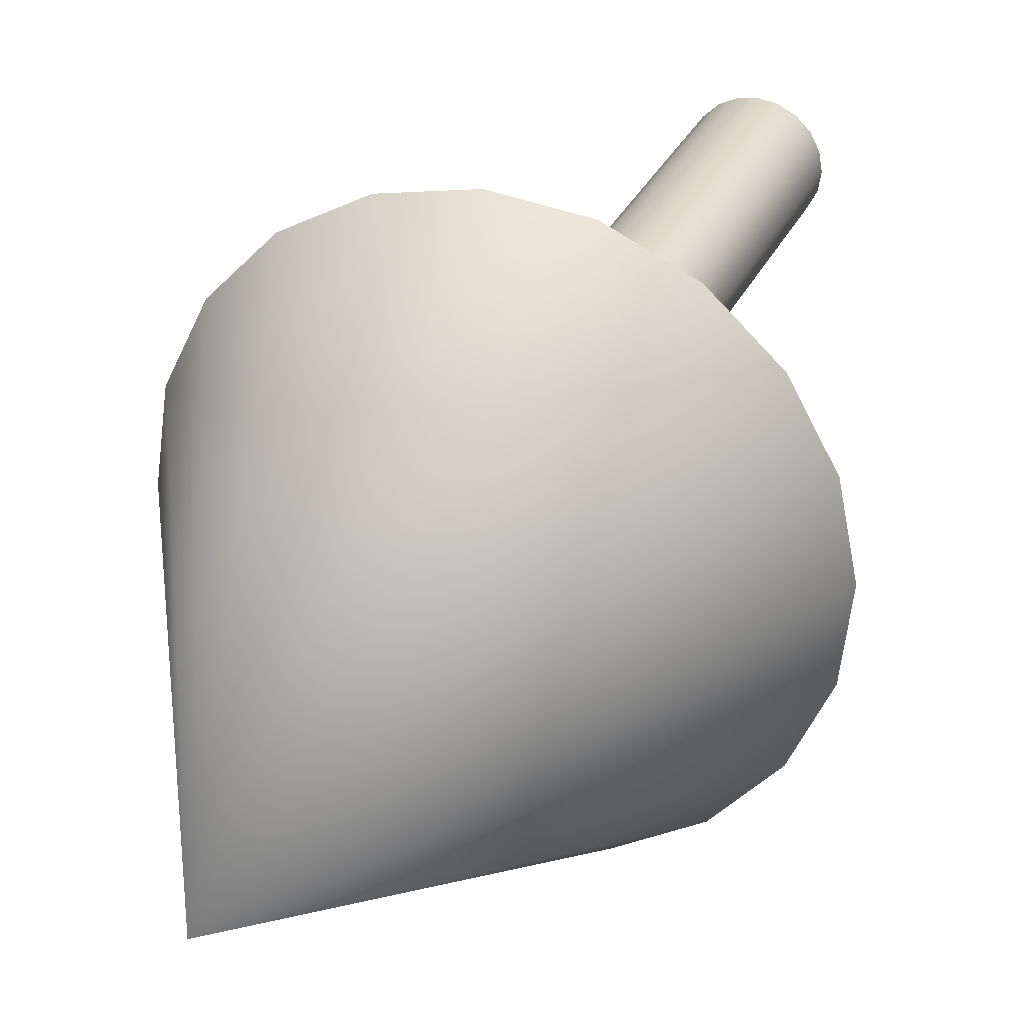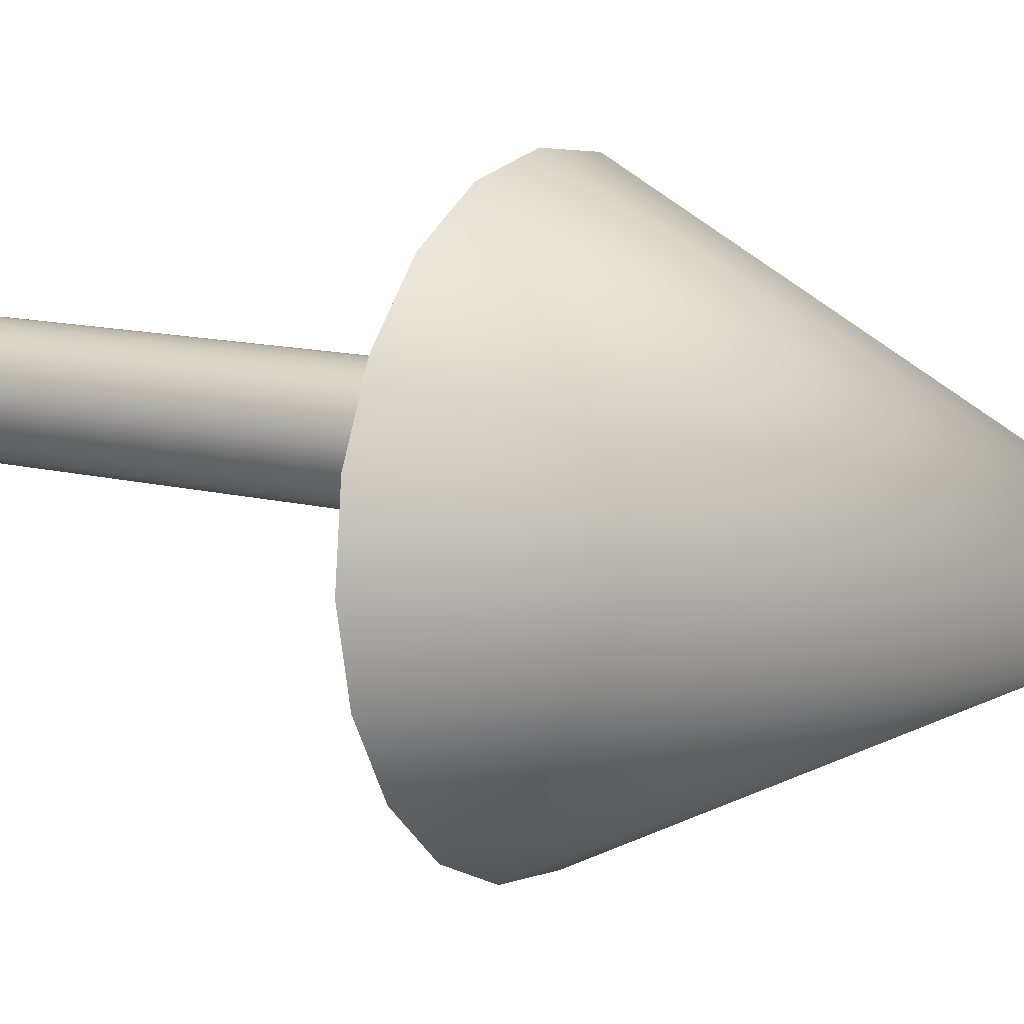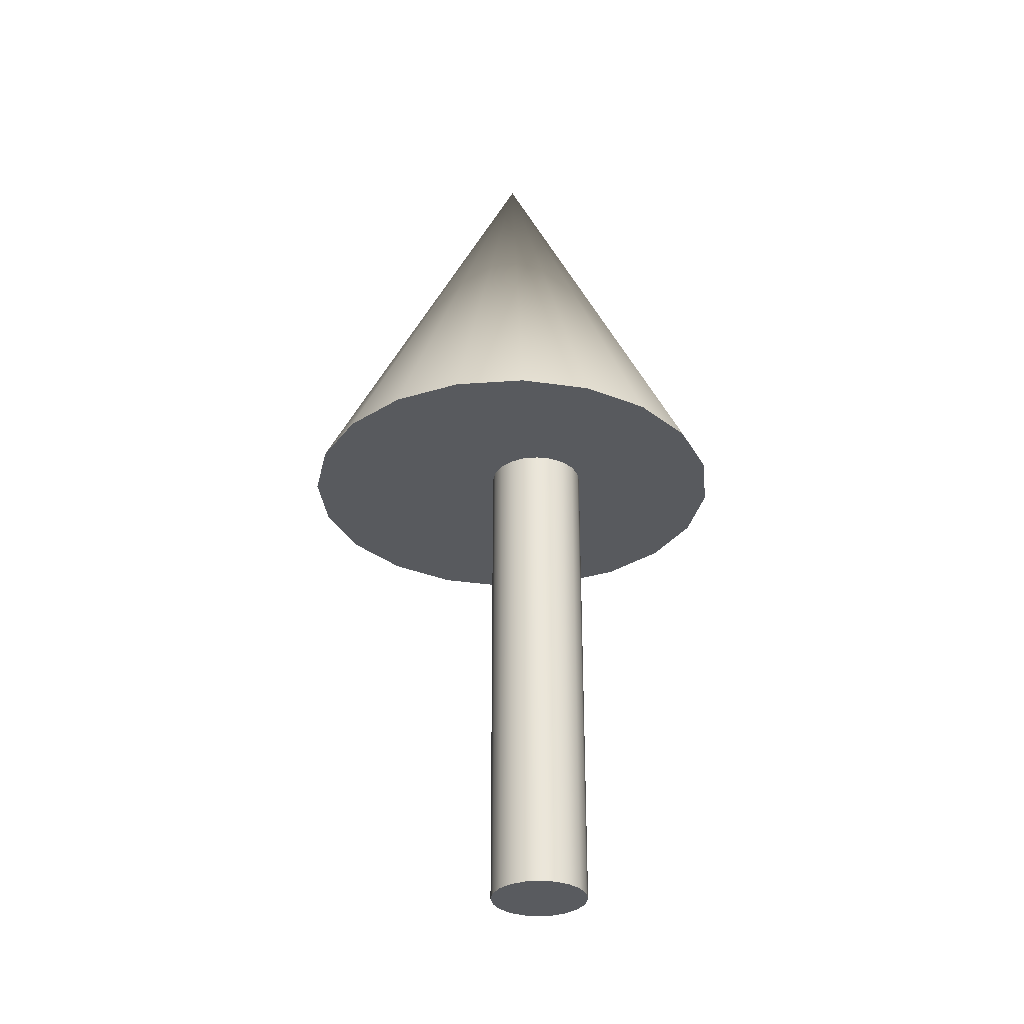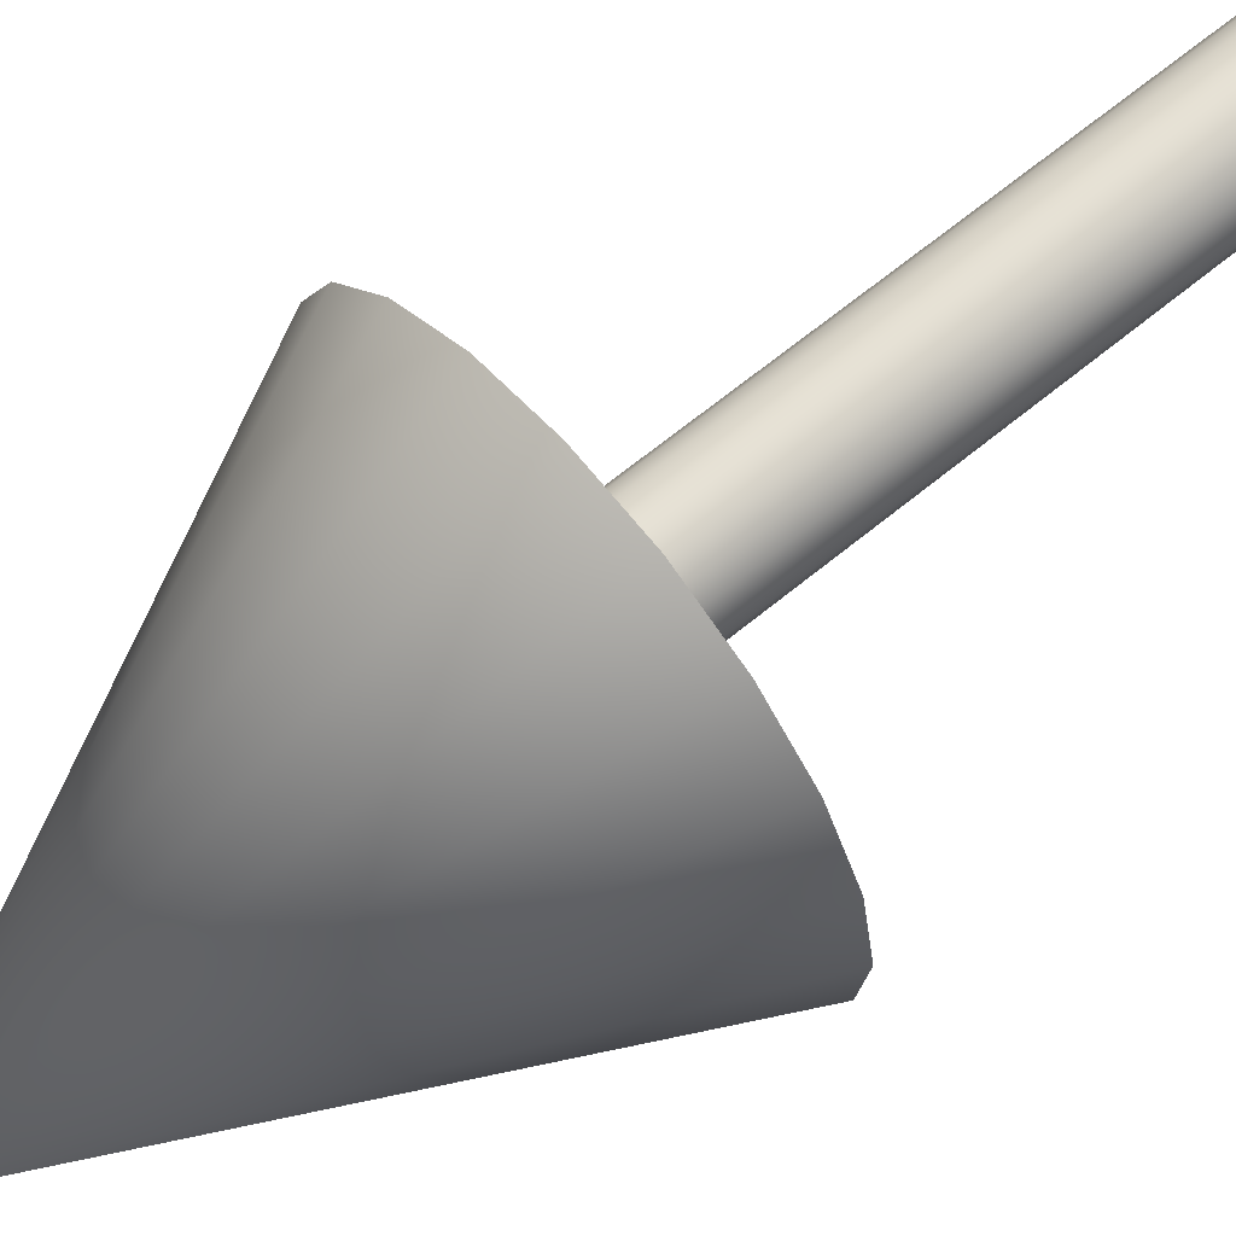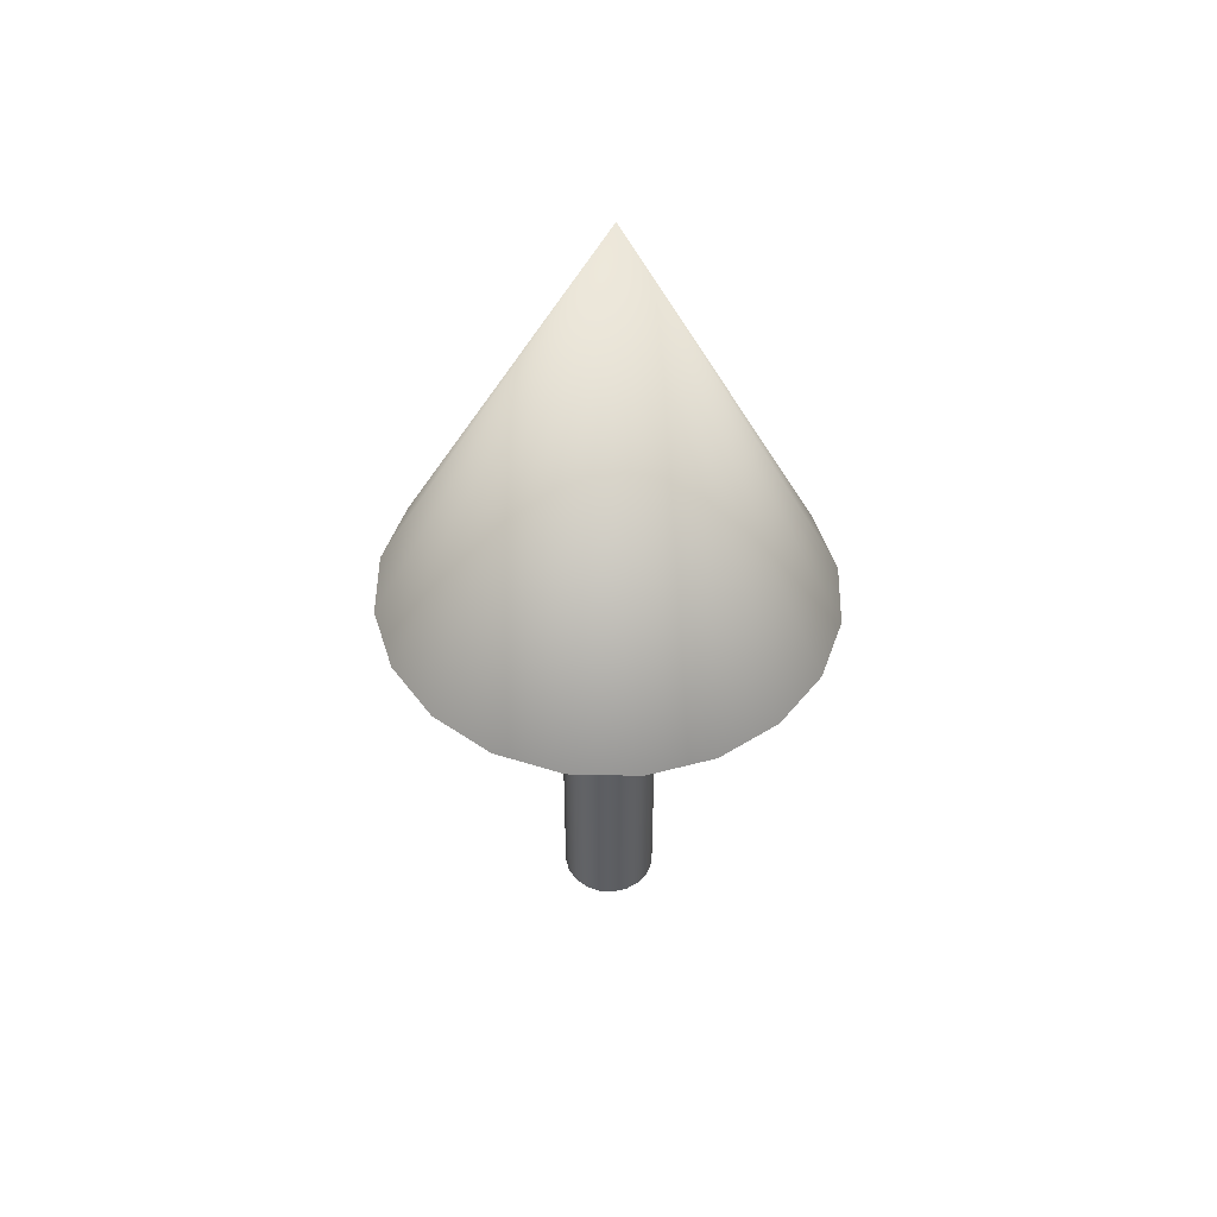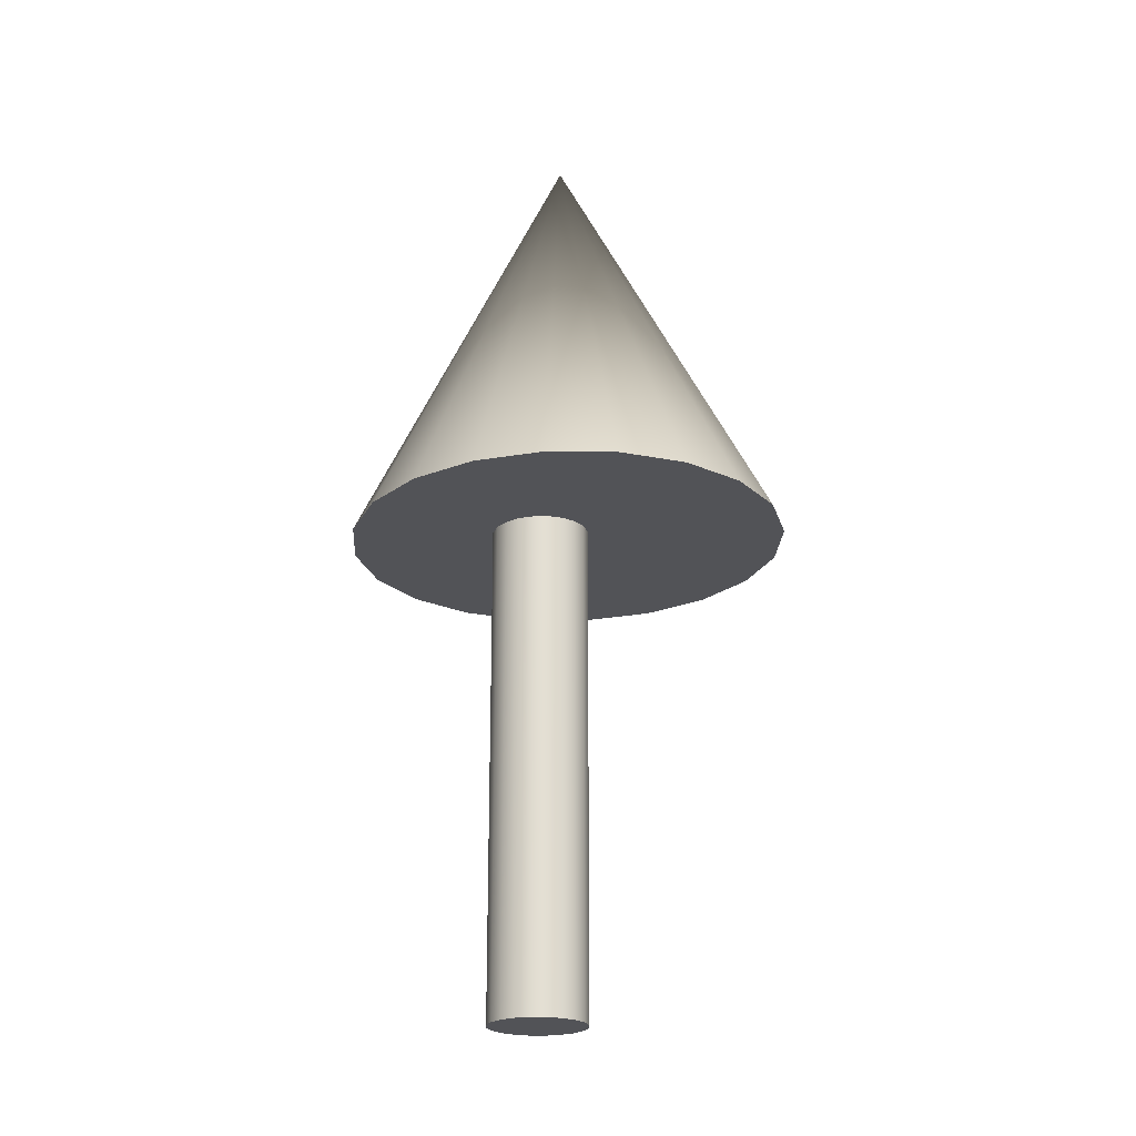
<metadata>
{"format":"obj","ext":"obj","renderer":"f3d","projection":"perspective","resolution":1024,"background":"white","views":[{"elev":29.3,"azim":-159.2,"up":"+Z"},{"elev":11.4,"azim":123.6,"up":"+Z"},{"elev":-32.3,"azim":-54.8,"up":"+Y"},{"elev":66.4,"azim":-129.5,"up":"+Z"},{"elev":49.6,"azim":174.1,"up":"+Y"},{"elev":-22.3,"azim":43.8,"up":"+Y"}]}
</metadata>
<code>
g default
v -3.126 1.234 -5.979
v -3.158 1.234 -6.04
v -3.206 1.234 -6.089
v -3.267 1.234 -6.12
v -3.335 1.234 -6.131
v -3.402 1.234 -6.12
v -3.463 1.234 -6.089
v -3.512 1.234 -6.04
v -3.543 1.234 -5.979
v -3.554 1.234 -5.912
v -3.543 1.234 -5.844
v -3.512 1.234 -5.783
v -3.463 1.234 -5.734
v -3.402 1.234 -5.703
v -3.335 1.234 -5.693
v -3.267 1.234 -5.703
v -3.206 1.234 -5.734
v -3.158 1.234 -5.783
v -3.126 1.234 -5.844
v -3.116 1.234 -5.912
v -3.126 3.522 -5.979
v -3.158 3.522 -6.04
v -3.206 3.522 -6.089
v -3.267 3.522 -6.12
v -3.335 3.522 -6.131
v -3.402 3.522 -6.12
v -3.463 3.522 -6.089
v -3.512 3.522 -6.04
v -3.543 3.522 -5.979
v -3.554 3.522 -5.912
v -3.543 3.522 -5.844
v -3.512 3.522 -5.783
v -3.463 3.522 -5.734
v -3.402 3.522 -5.703
v -3.335 3.522 -5.693
v -3.267 3.522 -5.703
v -3.206 3.522 -5.734
v -3.158 3.522 -5.783
v -3.126 3.522 -5.844
v -3.116 3.522 -5.912
v -3.335 1.234 -5.912
v -3.335 3.522 -5.912
g lest_foot:leg_left_upper
f 1 2 22 21
f 2 3 23 22
f 3 4 24 23
f 4 5 25 24
f 5 6 26 25
f 6 7 27 26
f 7 8 28 27
f 8 9 29 28
f 9 10 30 29
f 10 11 31 30
f 11 12 32 31
f 12 13 33 32
f 13 14 34 33
f 14 15 35 34
f 15 16 36 35
f 16 17 37 36
f 17 18 38 37
f 18 19 39 38
f 19 20 40 39
f 20 1 21 40
f 2 1 41
f 3 2 41
f 4 3 41
f 5 4 41
f 6 5 41
f 7 6 41
f 8 7 41
f 9 8 41
f 10 9 41
f 11 10 41
f 12 11 41
f 13 12 41
f 14 13 41
f 15 14 41
f 16 15 41
f 17 16 41
f 18 17 41
f 19 18 41
f 20 19 41
f 1 20 41
f 21 22 42
f 22 23 42
f 23 24 42
f 24 25 42
f 25 26 42
f 26 27 42
f 27 28 42
f 28 29 42
f 29 30 42
f 30 31 42
f 31 32 42
f 32 33 42
f 33 34 42
f 34 35 42
f 35 36 42
f 36 37 42
f 37 38 42
f 38 39 42
f 39 40 42
f 40 21 42
g default
v -2.377 3.497 -6.419
v -2.316 3.494 -6.112
v -2.354 3.49 -5.801
v -2.485 3.484 -5.518
v -2.698 3.478 -5.288
v -2.971 3.472 -5.136
v -3.278 3.467 -5.076
v -3.589 3.463 -5.113
v -3.873 3.46 -5.245
v -4.102 3.459 -5.458
v -4.254 3.46 -5.731
v -4.315 3.463 -6.038
v -4.277 3.467 -6.349
v -4.146 3.473 -6.632
v -3.933 3.479 -6.862
v -3.66 3.485 -7.014
v -3.353 3.49 -7.074
v -3.042 3.495 -7.037
v -2.758 3.497 -6.905
v -2.529 3.498 -6.692
v -3.346 5.478 -6.05
g lest_foot:body13
f 43 44 45 46 47 48 49 50 51 52 53 54 55 56 57 58 59 60 61 62
f 43 62 63
f 62 61 63
f 61 60 63
f 60 59 63
f 59 58 63
f 58 57 63
f 57 56 63
f 56 55 63
f 55 54 63
f 54 53 63
f 53 52 63
f 52 51 63
f 51 50 63
f 50 49 63
f 49 48 63
f 48 47 63
f 47 46 63
f 46 45 63
f 45 44 63
f 44 43 63

</code>
